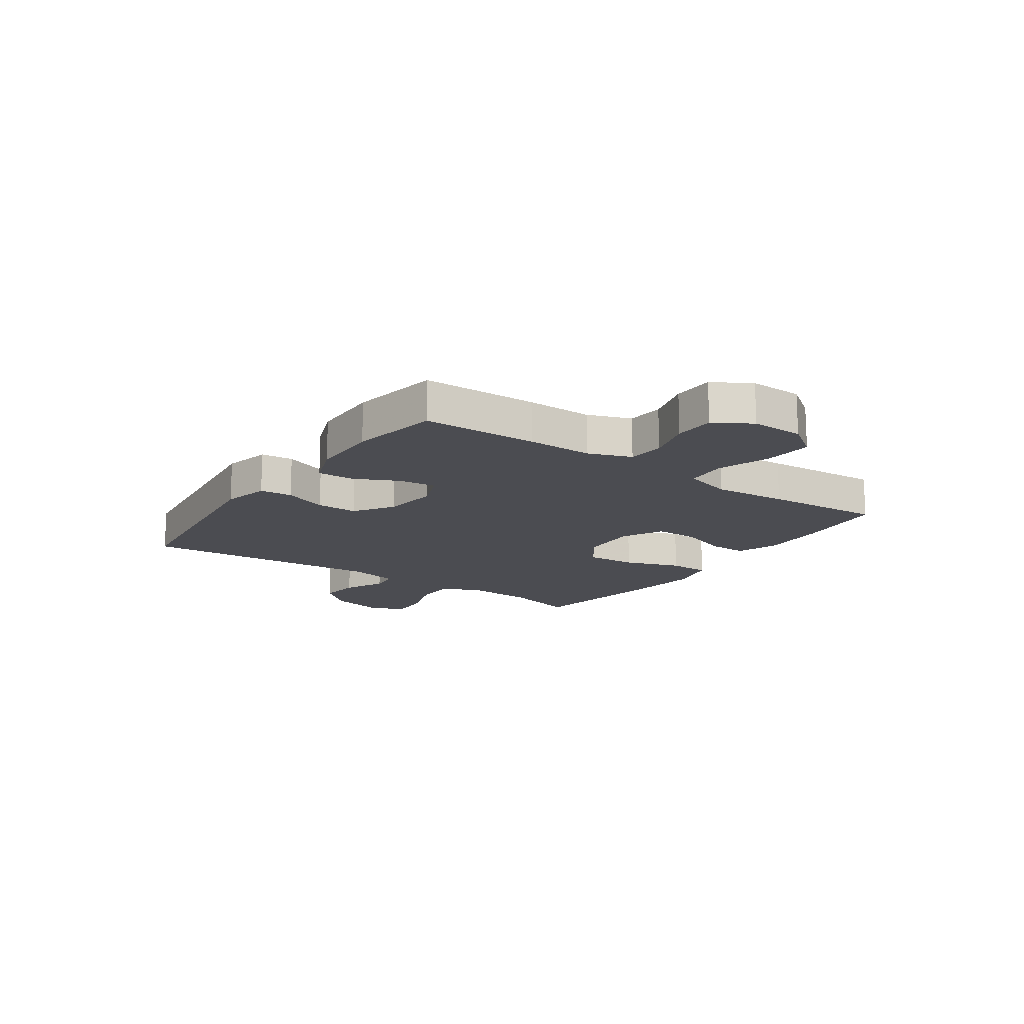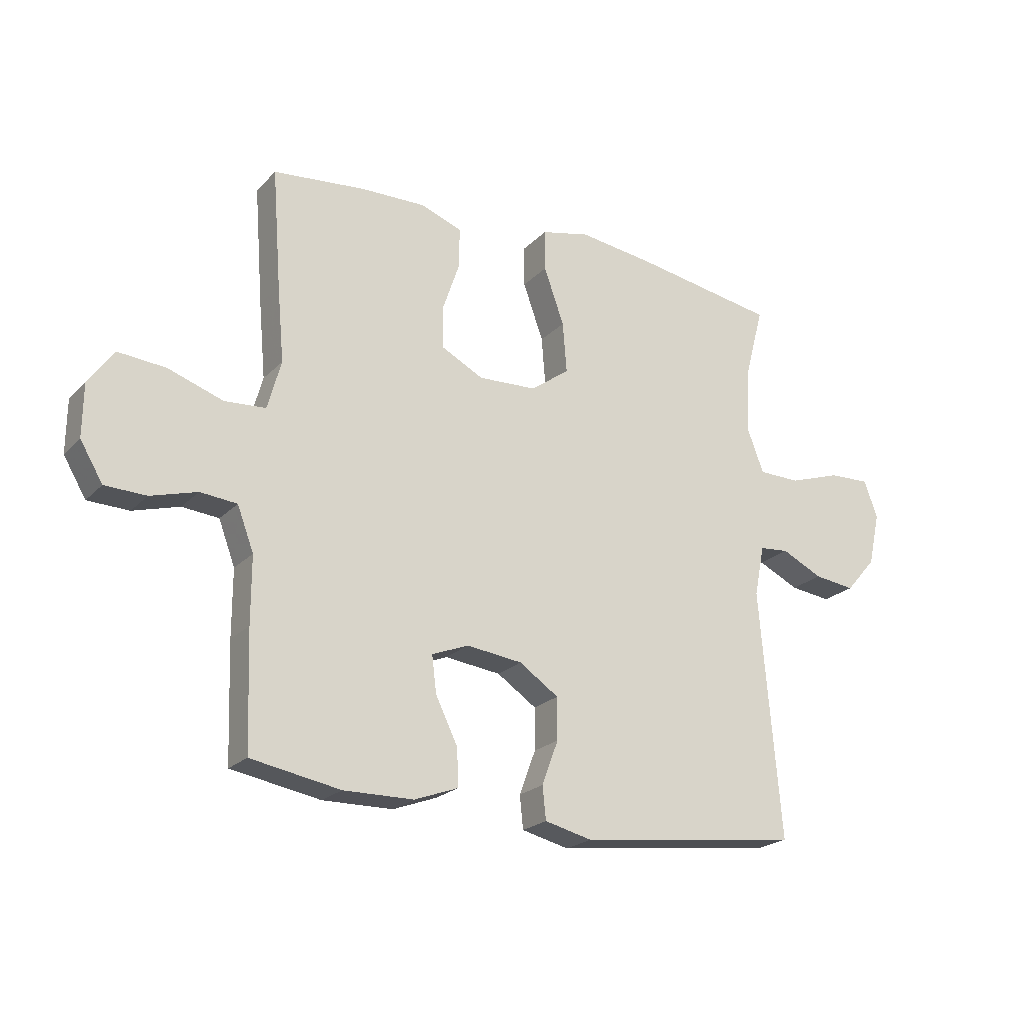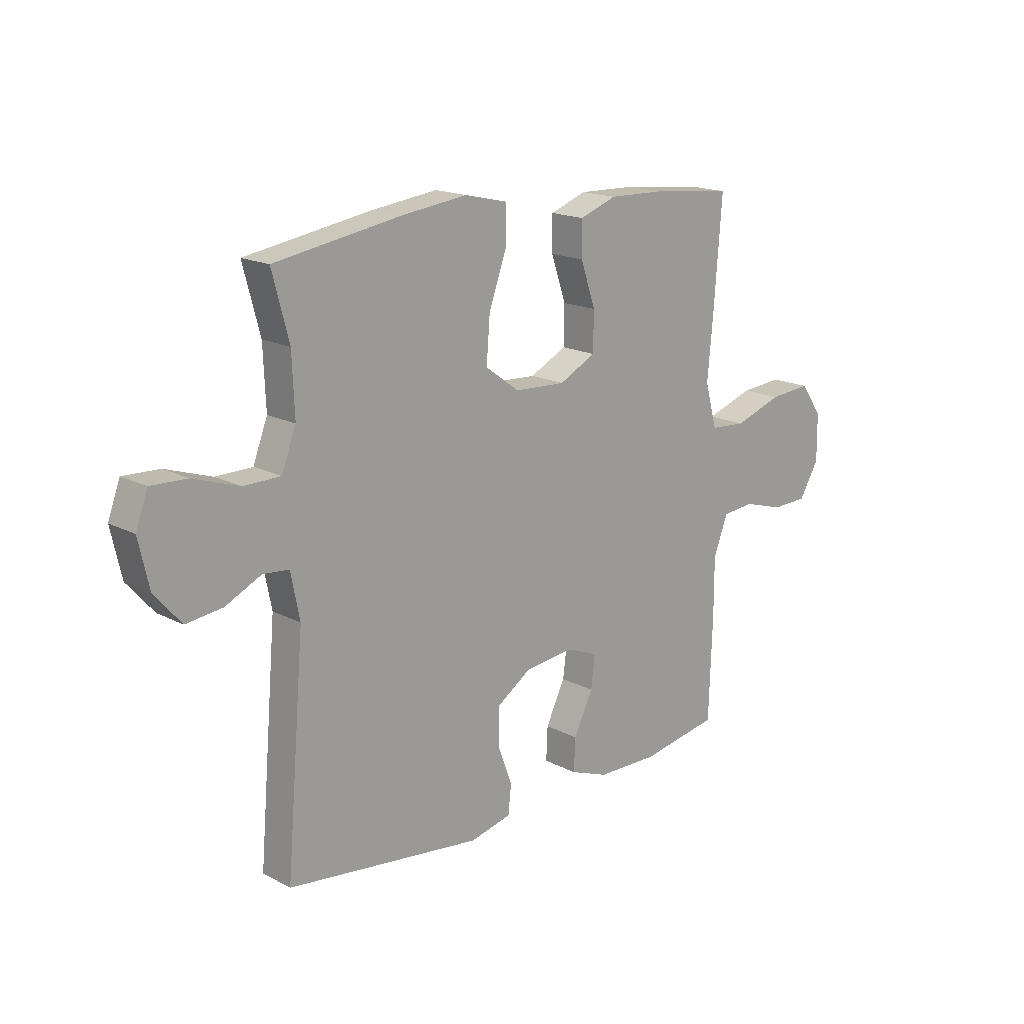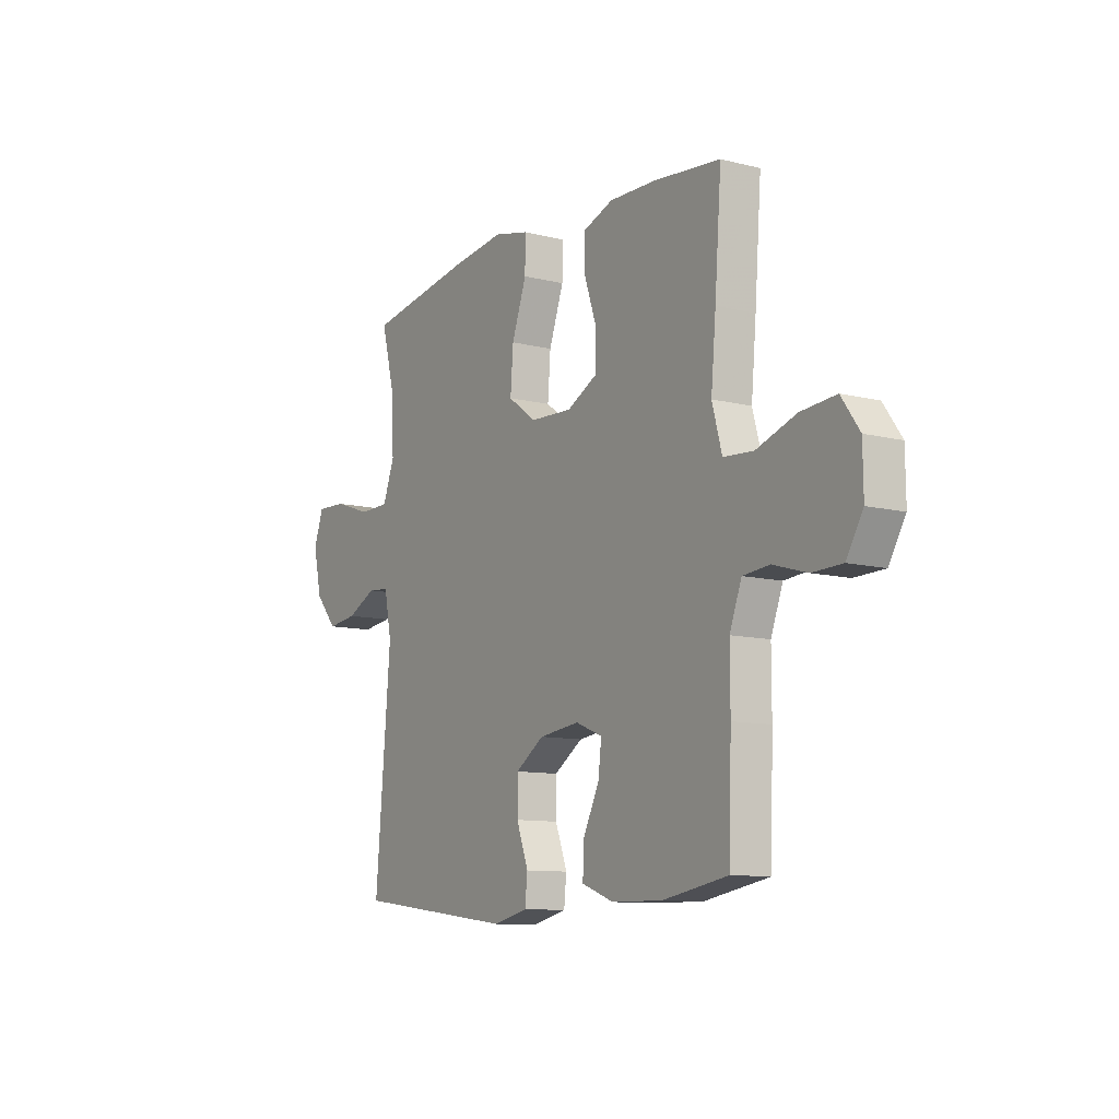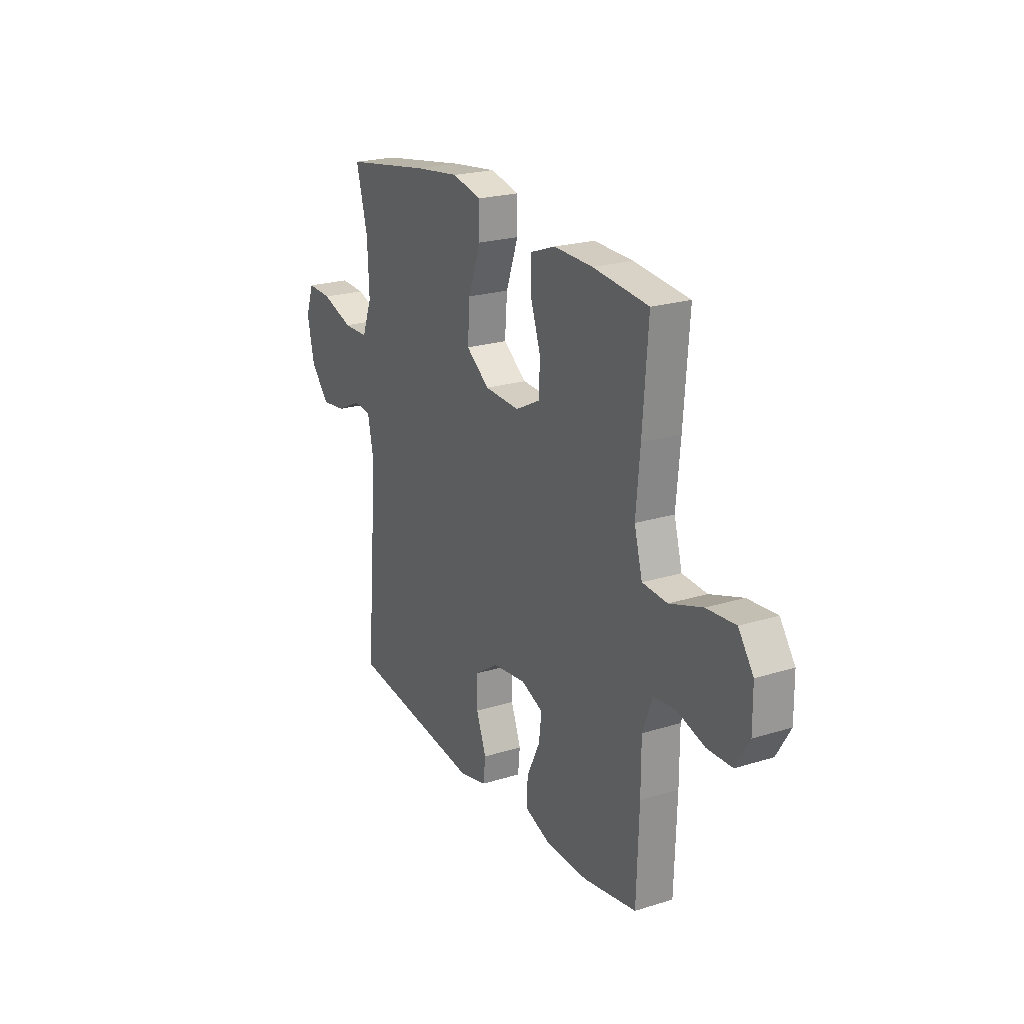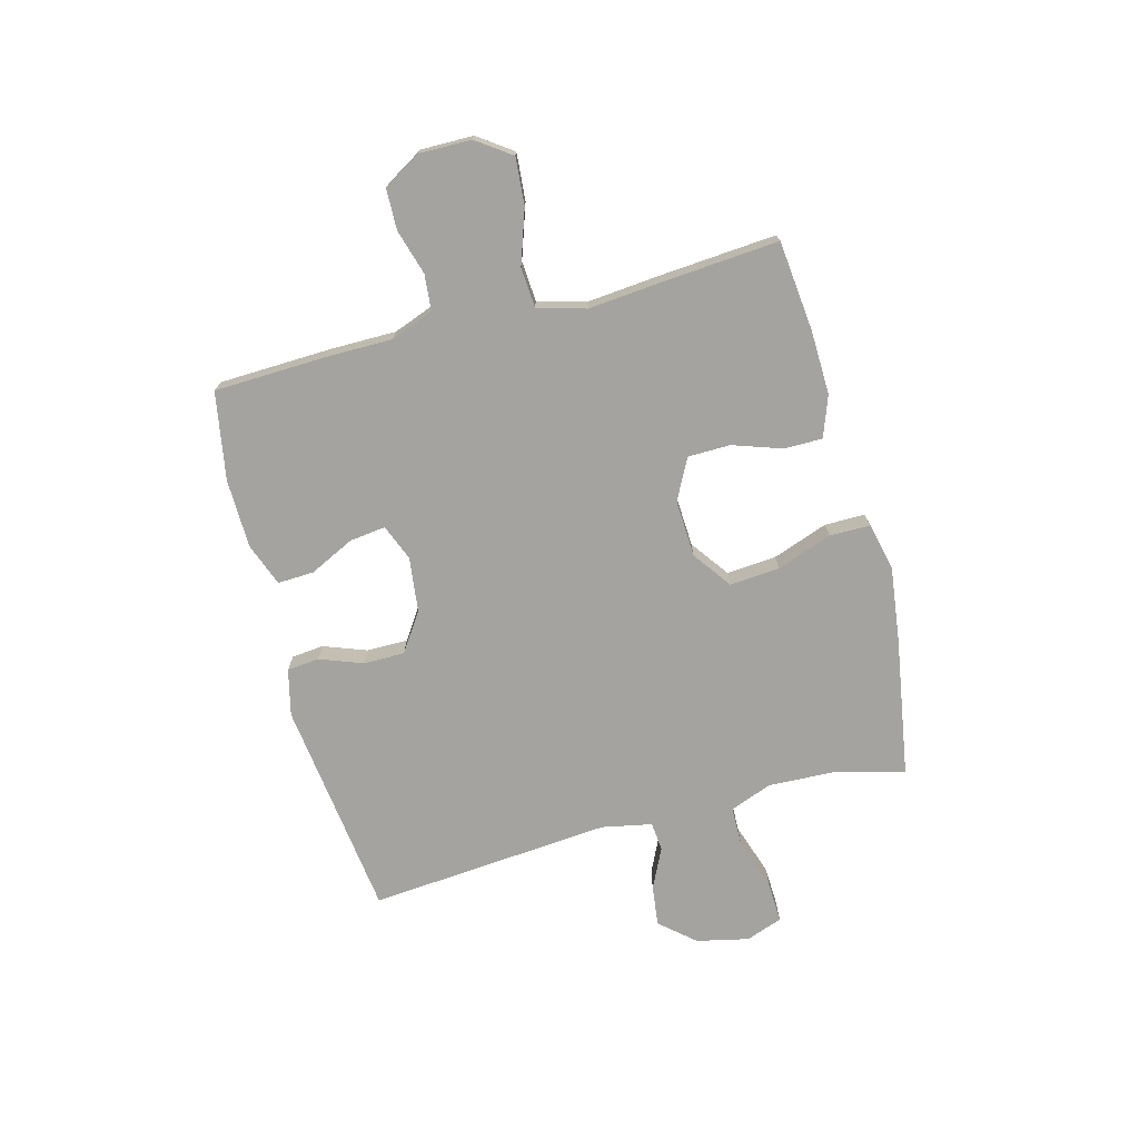
<metadata>
{"format":"obj","ext":"obj","renderer":"f3d","projection":"perspective","resolution":1024,"background":"white","views":[{"elev":-15.5,"azim":-125.0,"up":"+Y"},{"elev":-22.0,"azim":-31.1,"up":"+Z"},{"elev":17.1,"azim":136.2,"up":"+Z"},{"elev":-10.4,"azim":-122.3,"up":"+Z"},{"elev":22.4,"azim":-118.2,"up":"+Z"},{"elev":-72.8,"azim":-75.1,"up":"+Y"}]}
</metadata>
<code>
v -0.5 0.07 -0.5
v -0.507 0.07 -0.295
v -0.507 0.07 -0.178
v -0.536 0.07 -0.101
v -0.601 0.07 -0.095
v -0.683 0.07 -0.119
v -0.756 0.07 -0.117
v -0.796 0.07 -0.05
v -0.795 0.07 0.044
v -0.751 0.07 0.106
v -0.666 0.07 0.099
v -0.569 0.07 0.066
v -0.496 0.07 0.071
v -0.472 0.07 0.158
v -0.484 0.07 0.29
v -0.5 0.07 0.5
v -0.337 0.07 0.517
v -0.222 0.07 0.52
v -0.148 0.07 0.493
v -0.148 0.07 0.424
v -0.178 0.07 0.336
v -0.177 0.07 0.259
v -0.103 0.07 0.221
v 0 0.07 0.226
v 0.069 0.07 0.276
v 0.062 0.07 0.366
v 0.026 0.07 0.466
v 0.026 0.07 0.539
v 0.112 0.07 0.559
v 0.245 0.07 0.542
v 0.5 0.07 0.5
v 0.466 0.07 0.372
v 0.461 0.07 0.254
v 0.49 0.07 0.178
v 0.564 0.07 0.177
v 0.657 0.07 0.208
v 0.73 0.07 0.211
v 0.754 0.07 0.145
v 0.733 0.07 0.051
v 0.679 0.07 -0.011
v 0.606 0.07 -0.002
v 0.533 0.07 0.033
v 0.481 0.07 0.028
v 0.463 0.07 -0.062
v 0.5 0.07 -0.5
v 0.105 0.07 -0.549
v 0.021 0.07 -0.529
v 0.015 0.07 -0.471
v 0.044 0.07 -0.393
v 0.044 0.07 -0.319
v -0.026 0.07 -0.272
v -0.125 0.07 -0.26
v -0.19 0.07 -0.286
v -0.182 0.07 -0.351
v -0.143 0.07 -0.431
v -0.14 0.07 -0.497
v -0.218 0.07 -0.526
v -0.342 0.07 -0.528
v -0.5 0 -0.5
v -0.507 0 -0.295
v -0.507 0 -0.178
v -0.536 0 -0.101
v -0.601 0 -0.095
v -0.683 0 -0.119
v -0.756 0 -0.117
v -0.796 0 -0.05
v -0.795 0 0.044
v -0.751 0 0.106
v -0.666 0 0.099
v -0.569 0 0.066
v -0.496 0 0.071
v -0.472 0 0.158
v -0.484 0 0.29
v -0.5 0 0.5
v -0.337 0 0.517
v -0.222 0 0.52
v -0.148 0 0.493
v -0.148 0 0.424
v -0.178 0 0.336
v -0.177 0 0.259
v -0.103 0 0.221
v 0 0 0.226
v 0.069 0 0.276
v 0.062 0 0.366
v 0.026 0 0.466
v 0.026 0 0.539
v 0.112 0 0.559
v 0.245 0 0.542
v 0.5 0 0.5
v 0.466 0 0.372
v 0.461 0 0.254
v 0.49 0 0.178
v 0.564 0 0.177
v 0.657 0 0.208
v 0.73 0 0.211
v 0.754 0 0.145
v 0.733 0 0.051
v 0.679 0 -0.011
v 0.606 0 -0.002
v 0.533 0 0.033
v 0.481 0 0.028
v 0.463 0 -0.062
v 0.5 0 -0.5
v 0.105 0 -0.549
v 0.021 0 -0.529
v 0.015 0 -0.471
v 0.044 0 -0.393
v 0.044 0 -0.319
v -0.026 0 -0.272
v -0.125 0 -0.26
v -0.19 0 -0.286
v -0.182 0 -0.351
v -0.143 0 -0.431
v -0.14 0 -0.497
v -0.218 0 -0.526
v -0.342 0 -0.528
f 1 2 3
f 58 1 3
f 57 58 3
f 56 57 3
f 55 56 3
f 54 55 3
f 53 54 3 4
f 52 53 4
f 51 52 4
f 47 48 49
f 46 47 49
f 45 46 49
f 44 45 49
f 43 44 49 50
f 40 41 42
f 39 40 42
f 38 39 42
f 37 38 42
f 36 37 42
f 35 36 42
f 34 35 42 43
f 43 50 51
f 34 43 51
f 33 34 51
f 30 31 32
f 29 30 32
f 28 29 32
f 27 28 32
f 26 27 32
f 25 26 32 33
f 19 20 21
f 18 19 21
f 17 18 21
f 16 17 21
f 15 16 21
f 14 15 21
f 13 14 21 22
f 10 11 12
f 9 10 12
f 8 9 12
f 7 8 12
f 6 7 12
f 5 6 12
f 4 5 12 13
f 13 22 23
f 4 13 23
f 51 4 23
f 24 25 33 51
f 23 24 51
f 61 60 59
f 61 59 116
f 61 116 115
f 61 115 114
f 61 114 113
f 61 113 112
f 62 61 112 111
f 62 111 110
f 62 110 109
f 107 106 105
f 107 105 104
f 107 104 103
f 107 103 102
f 108 107 102 101
f 100 99 98
f 100 98 97
f 100 97 96
f 100 96 95
f 100 95 94
f 100 94 93
f 101 100 93 92
f 109 108 101
f 109 101 92
f 109 92 91
f 90 89 88
f 90 88 87
f 90 87 86
f 90 86 85
f 90 85 84
f 91 90 84 83
f 79 78 77
f 79 77 76
f 79 76 75
f 79 75 74
f 79 74 73
f 79 73 72
f 80 79 72 71
f 70 69 68
f 70 68 67
f 70 67 66
f 70 66 65
f 70 65 64
f 70 64 63
f 71 70 63 62
f 81 80 71
f 81 71 62
f 81 62 109
f 109 91 83 82
f 109 82 81
f 1 59 60 2
f 2 60 61 3
f 3 61 62 4
f 4 62 63 5
f 5 63 64 6
f 6 64 65 7
f 7 65 66 8
f 8 66 67 9
f 9 67 68 10
f 10 68 69 11
f 11 69 70 12
f 12 70 71 13
f 13 71 72 14
f 14 72 73 15
f 15 73 74 16
f 16 74 75 17
f 17 75 76 18
f 18 76 77 19
f 19 77 78 20
f 20 78 79 21
f 21 79 80 22
f 22 80 81 23
f 23 81 82 24
f 24 82 83 25
f 25 83 84 26
f 26 84 85 27
f 27 85 86 28
f 28 86 87 29
f 29 87 88 30
f 30 88 89 31
f 31 89 90 32
f 32 90 91 33
f 33 91 92 34
f 34 92 93 35
f 35 93 94 36
f 36 94 95 37
f 37 95 96 38
f 38 96 97 39
f 39 97 98 40
f 40 98 99 41
f 41 99 100 42
f 42 100 101 43
f 43 101 102 44
f 44 102 103 45
f 45 103 104 46
f 46 104 105 47
f 47 105 106 48
f 48 106 107 49
f 49 107 108 50
f 50 108 109 51
f 51 109 110 52
f 52 110 111 53
f 53 111 112 54
f 54 112 113 55
f 55 113 114 56
f 56 114 115 57
f 57 115 116 58
f 58 116 59 1

</code>
